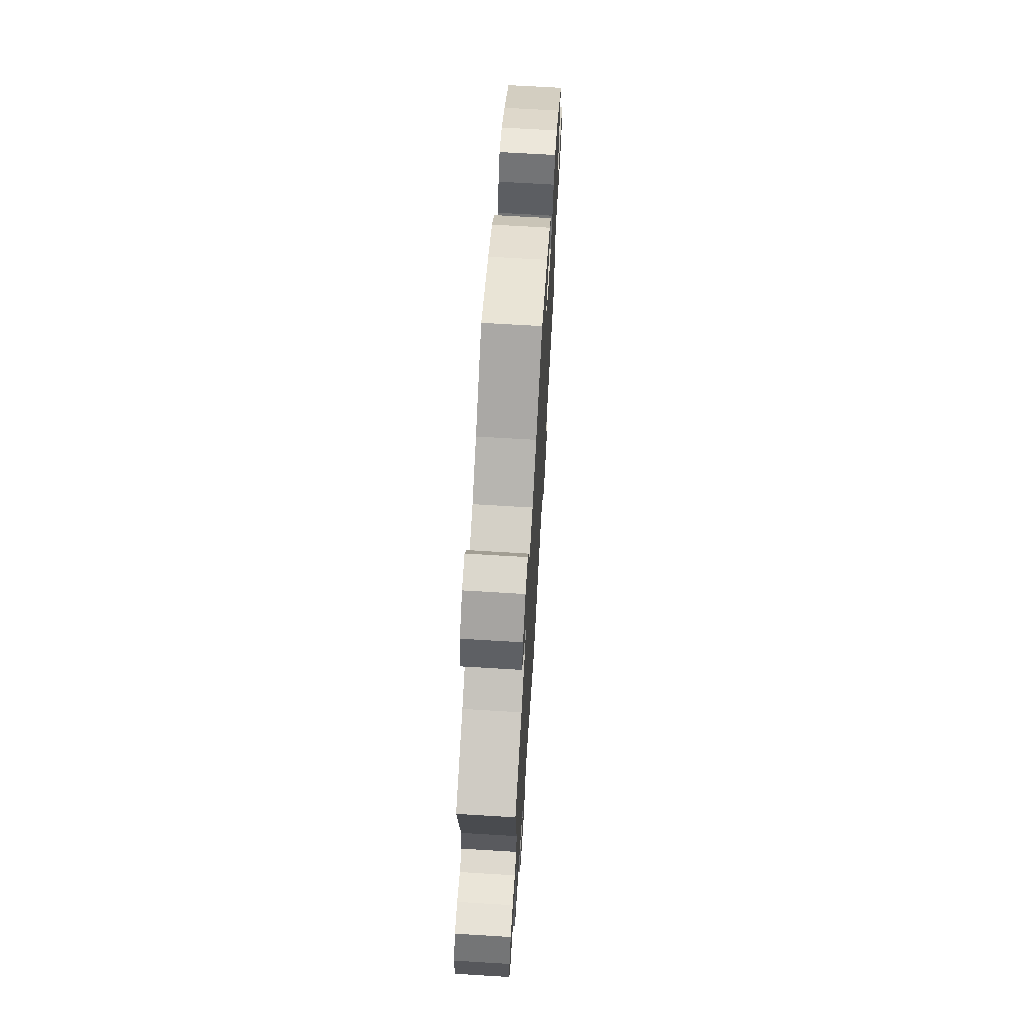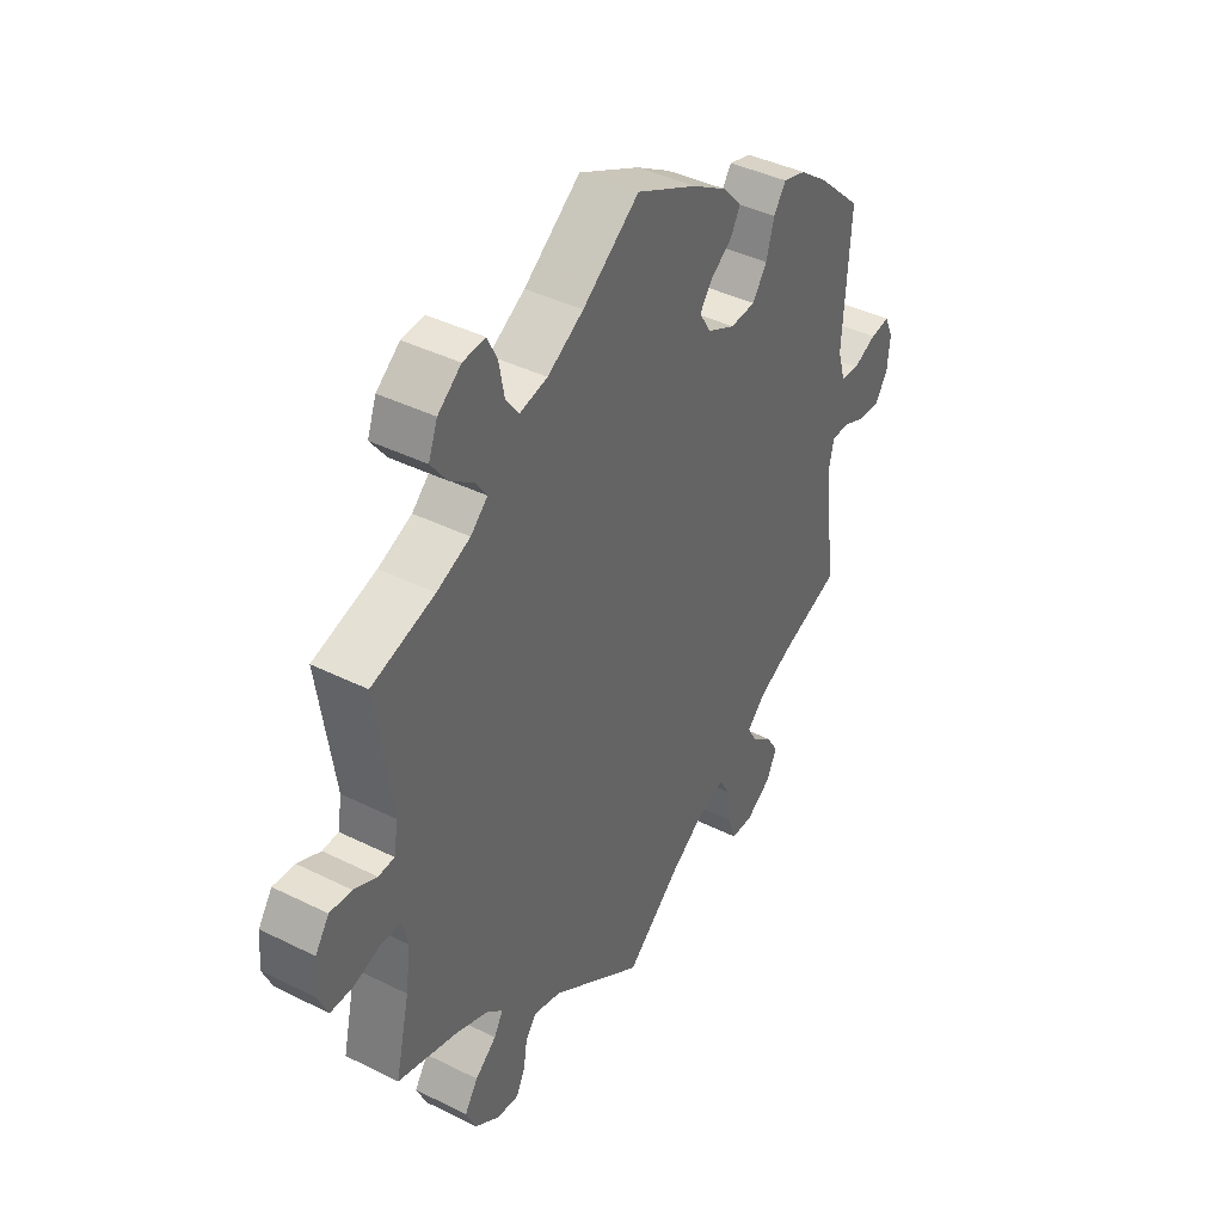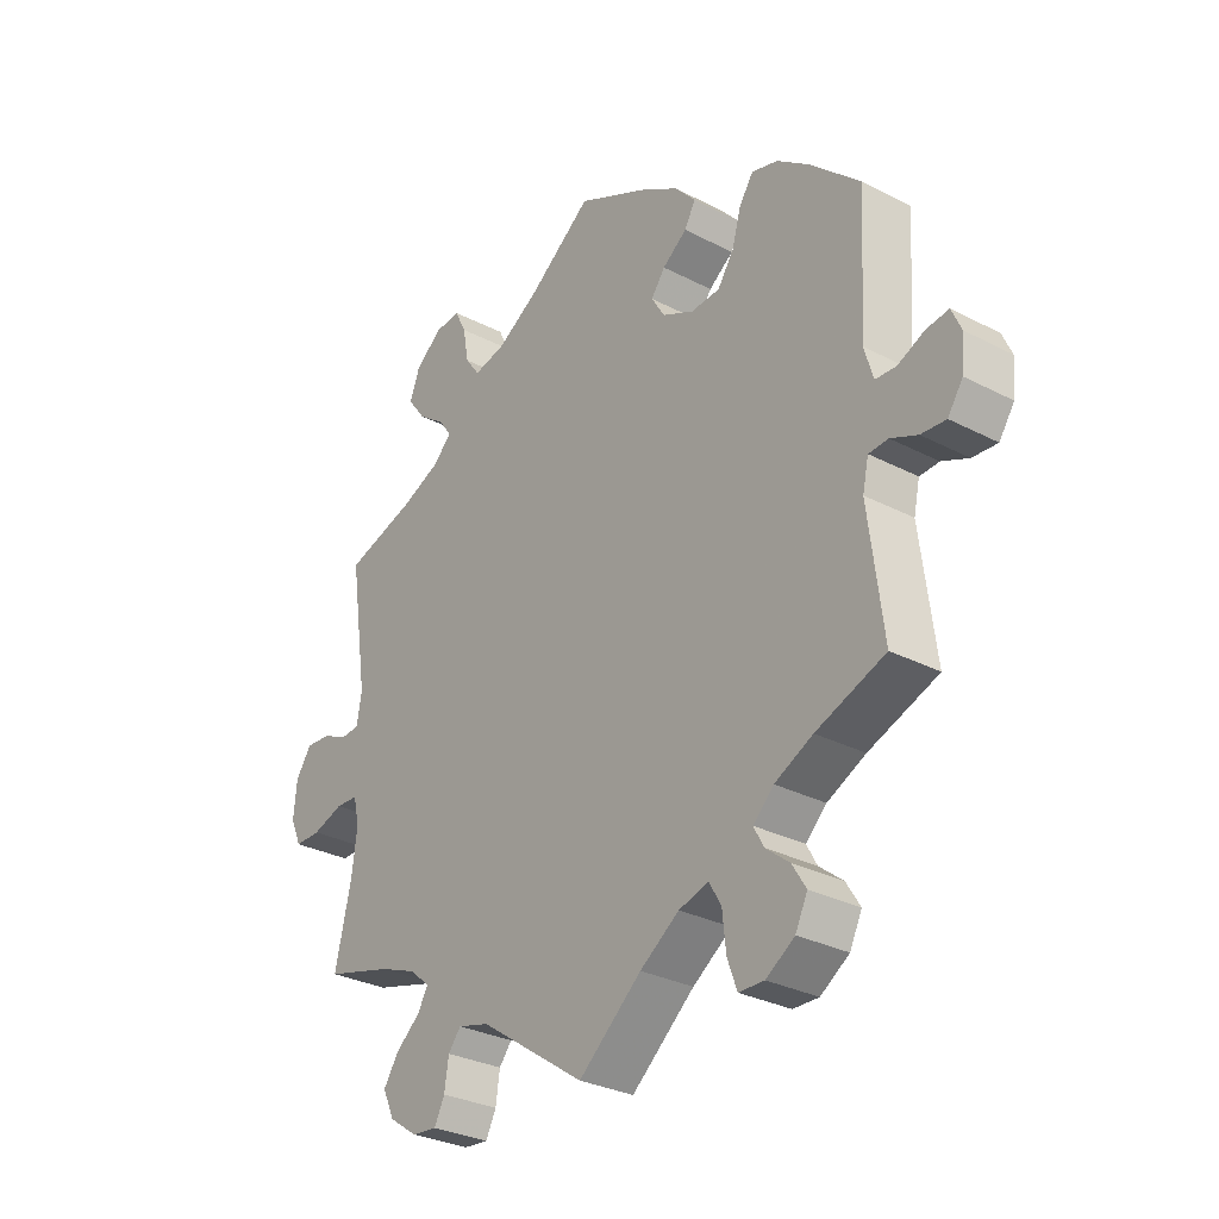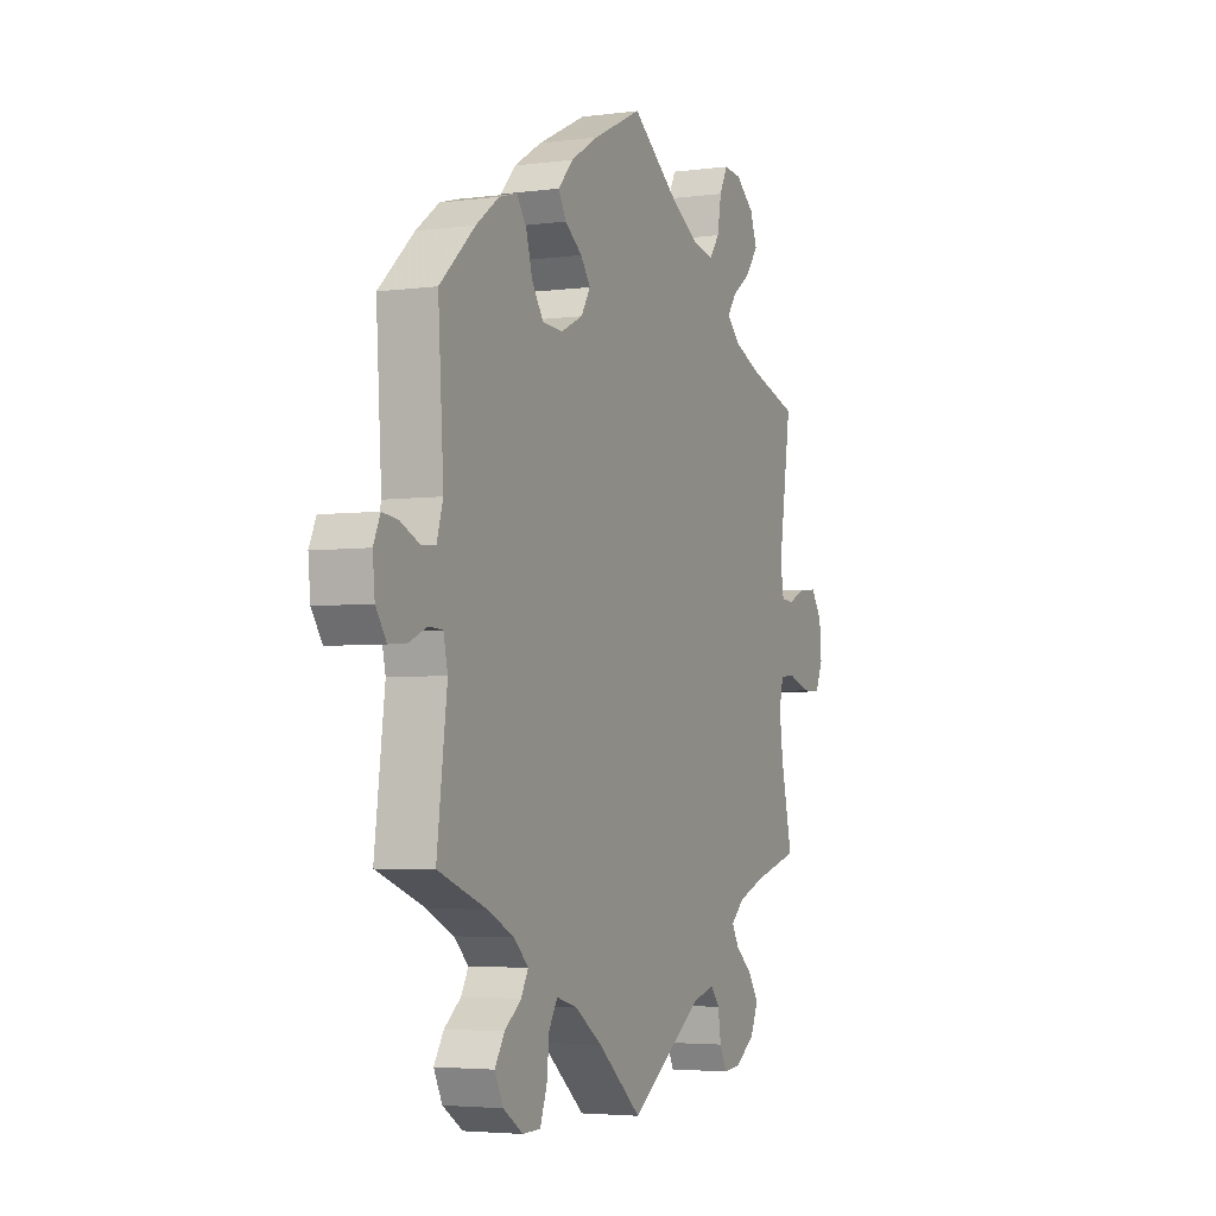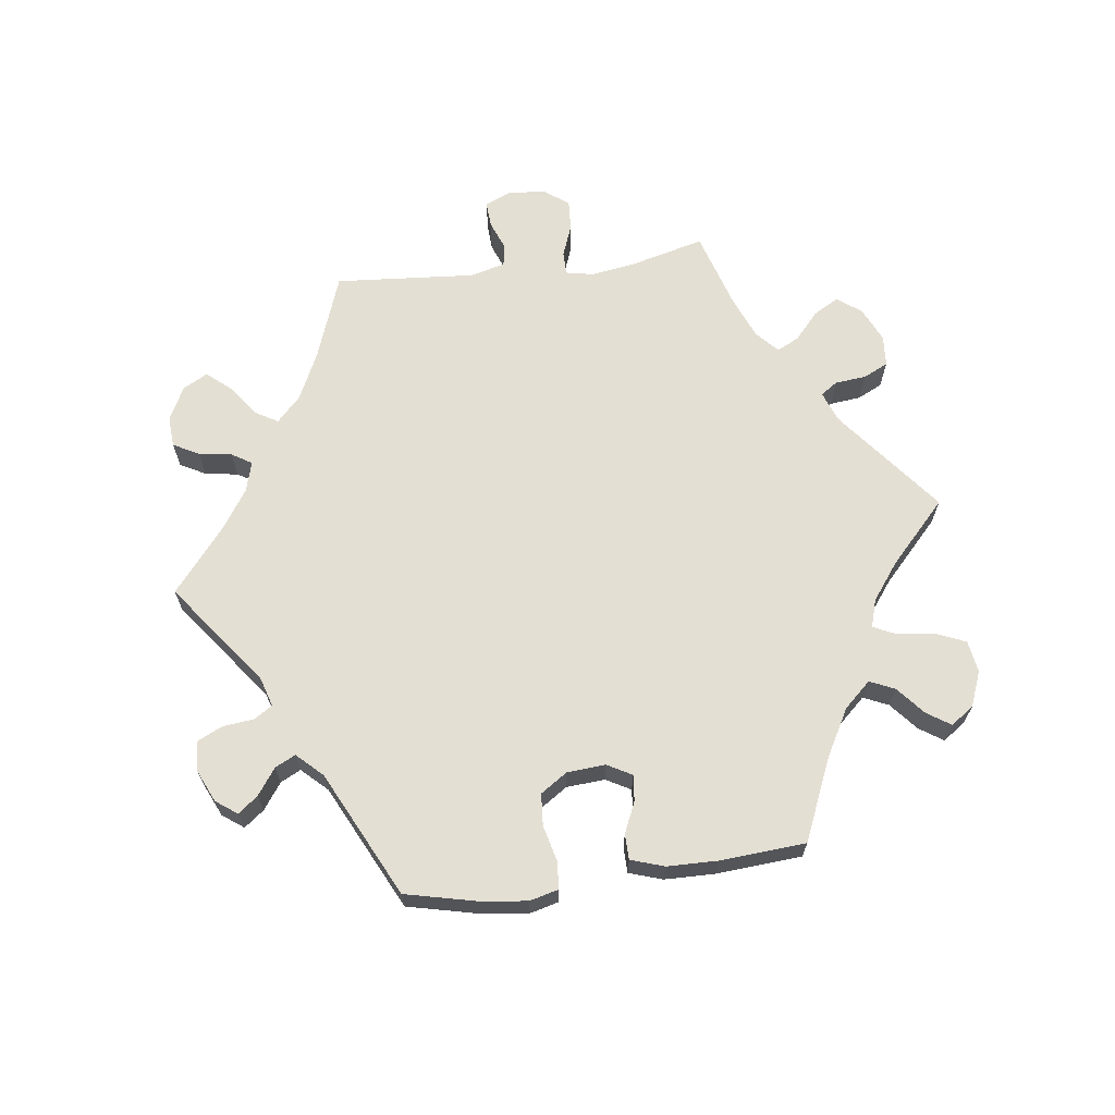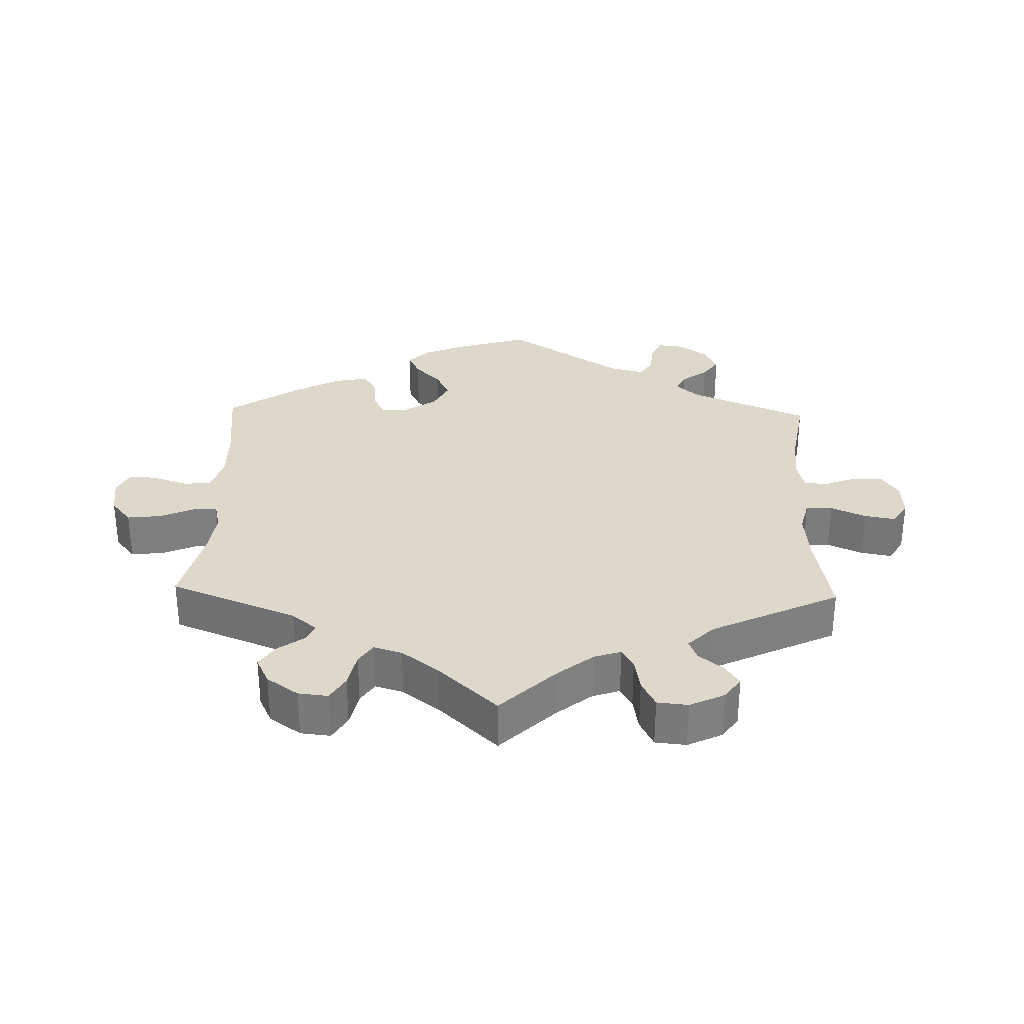
<metadata>
{"format":"obj","ext":"obj","renderer":"f3d","projection":"perspective","resolution":1024,"background":"white","views":[{"elev":67.7,"azim":93.5,"up":"+Z"},{"elev":40.8,"azim":121.3,"up":"+Z"},{"elev":-30.2,"azim":-127.1,"up":"+Z"},{"elev":-3.9,"azim":-66.1,"up":"+Z"},{"elev":66.5,"azim":-37.3,"up":"+Y"},{"elev":31.0,"azim":121.7,"up":"+Y"}]}
</metadata>
<code>
v -0.477 0.07 -0.098
v -0.487 0.07 -0.053
v -0.519 0.07 -0.051
v -0.563 0.07 -0.07
v -0.604 0.07 -0.073
v -0.629 0.07 -0.036
v -0.634 0.07 0.017
v -0.618 0.07 0.053
v -0.581 0.07 0.048
v -0.537 0.07 0.028
v -0.503 0.07 0.03
v -0.488 0.07 0.08
v -0.501 0.07 0.289
v -0.418 0.07 0.366
v -0.364 0.07 0.406
v -0.321 0.07 0.418
v -0.298 0.07 0.384
v -0.283 0.07 0.331
v -0.256 0.07 0.291
v -0.208 0.07 0.288
v -0.156 0.07 0.313
v -0.134 0.07 0.349
v -0.157 0.07 0.381
v -0.198 0.07 0.411
v -0.216 0.07 0.444
v -0.181 0.07 0.483
v -0.116 0.07 0.522
v 0 0.07 0.578
v 0.107 0.07 0.498
v 0.175 0.07 0.457
v 0.228 0.07 0.445
v 0.252 0.07 0.478
v 0.262 0.07 0.532
v 0.281 0.07 0.57
v 0.323 0.07 0.566
v 0.367 0.07 0.531
v 0.384 0.07 0.486
v 0.354 0.07 0.446
v 0.309 0.07 0.413
v 0.288 0.07 0.383
v 0.32 0.07 0.353
v 0.383 0.07 0.326
v 0.501 0.07 0.29
v 0.471 0.07 0.089
v 0.479 0.07 0.041
v 0.509 0.07 0.039
v 0.552 0.07 0.058
v 0.593 0.07 0.061
v 0.619 0.07 0.023
v 0.624 0.07 -0.034
v 0.606 0.07 -0.075
v 0.563 0.07 -0.075
v 0.512 0.07 -0.058
v 0.475 0.07 -0.06
v 0.465 0.07 -0.103
v 0.474 0.07 -0.172
v 0.501 0.07 -0.289
v 0.39 0.07 -0.32
v 0.328 0.07 -0.344
v 0.296 0.07 -0.372
v 0.313 0.07 -0.402
v 0.353 0.07 -0.435
v 0.378 0.07 -0.473
v 0.359 0.07 -0.515
v 0.312 0.07 -0.547
v 0.271 0.07 -0.551
v 0.254 0.07 -0.517
v 0.247 0.07 -0.471
v 0.226 0.07 -0.445
v 0.174 0.07 -0.459
v 0 0.07 -0.578
v -0.104 0.07 -0.49
v -0.169 0.07 -0.445
v -0.218 0.07 -0.431
v -0.238 0.07 -0.465
v -0.244 0.07 -0.522
v -0.26 0.07 -0.566
v -0.302 0.07 -0.567
v -0.349 0.07 -0.536
v -0.369 0.07 -0.495
v -0.346 0.07 -0.458
v -0.307 0.07 -0.427
v -0.29 0.07 -0.396
v -0.324 0.07 -0.363
v -0.387 0.07 -0.332
v -0.501 0.07 -0.289
v -0.477 0 -0.098
v -0.487 0 -0.053
v -0.519 0 -0.051
v -0.563 0 -0.07
v -0.604 0 -0.073
v -0.629 0 -0.036
v -0.634 0 0.017
v -0.618 0 0.053
v -0.581 0 0.048
v -0.537 0 0.028
v -0.503 0 0.03
v -0.488 0 0.08
v -0.501 0 0.289
v -0.418 0 0.366
v -0.364 0 0.406
v -0.321 0 0.418
v -0.298 0 0.384
v -0.283 0 0.331
v -0.256 0 0.291
v -0.208 0 0.288
v -0.156 0 0.313
v -0.134 0 0.349
v -0.157 0 0.381
v -0.198 0 0.411
v -0.216 0 0.444
v -0.181 0 0.483
v -0.116 0 0.522
v 0 0 0.578
v 0.107 0 0.498
v 0.175 0 0.457
v 0.228 0 0.445
v 0.252 0 0.478
v 0.262 0 0.532
v 0.281 0 0.57
v 0.323 0 0.566
v 0.367 0 0.531
v 0.384 0 0.486
v 0.354 0 0.446
v 0.309 0 0.413
v 0.288 0 0.383
v 0.32 0 0.353
v 0.383 0 0.326
v 0.501 0 0.29
v 0.471 0 0.089
v 0.479 0 0.041
v 0.509 0 0.039
v 0.552 0 0.058
v 0.593 0 0.061
v 0.619 0 0.023
v 0.624 0 -0.034
v 0.606 0 -0.075
v 0.563 0 -0.075
v 0.512 0 -0.058
v 0.475 0 -0.06
v 0.465 0 -0.103
v 0.474 0 -0.172
v 0.501 0 -0.289
v 0.39 0 -0.32
v 0.328 0 -0.344
v 0.296 0 -0.372
v 0.313 0 -0.402
v 0.353 0 -0.435
v 0.378 0 -0.473
v 0.359 0 -0.515
v 0.312 0 -0.547
v 0.271 0 -0.551
v 0.254 0 -0.517
v 0.247 0 -0.471
v 0.226 0 -0.445
v 0.174 0 -0.459
v 0 0 -0.578
v -0.104 0 -0.49
v -0.169 0 -0.445
v -0.218 0 -0.431
v -0.238 0 -0.465
v -0.244 0 -0.522
v -0.26 0 -0.566
v -0.302 0 -0.567
v -0.349 0 -0.536
v -0.369 0 -0.495
v -0.346 0 -0.458
v -0.307 0 -0.427
v -0.29 0 -0.396
v -0.324 0 -0.363
v -0.387 0 -0.332
v -0.501 0 -0.289
f 85 86 1
f 84 85 1 2
f 83 84 2
f 79 80 81 82
f 79 82 83
f 78 79 83
f 75 76 77 78
f 74 75 78 83
f 73 74 83 2
f 70 71 72
f 69 70 72 73
f 65 66 67 68
f 65 68 69
f 64 65 69
f 61 62 63 64
f 60 61 64 69
f 56 57 58
f 55 56 58 59
f 54 55 59 60
f 50 51 52 53
f 50 53 54
f 49 50 54
f 46 47 48 49
f 45 46 49 54
f 44 45 54 60
f 42 43 44 60
f 36 37 38 39
f 36 39 40
f 35 36 40
f 32 33 34 35
f 31 32 35 40
f 30 31 40
f 29 30 40 41
f 27 28 29
f 26 27 29 41
f 23 24 25 26
f 22 23 26 41
f 15 16 17 18
f 15 18 19
f 12 13 14 15
f 11 12 15 19
f 7 8 9 10
f 7 10 11
f 6 7 11
f 3 4 5 6
f 2 3 6 11
f 21 22 41 42
f 20 21 42 60
f 20 60 69 73
f 19 20 73
f 2 11 19 73
f 87 172 171
f 88 87 171 170
f 88 170 169
f 168 167 166 165
f 169 168 165
f 169 165 164
f 164 163 162 161
f 169 164 161 160
f 88 169 160 159
f 158 157 156
f 159 158 156 155
f 154 153 152 151
f 155 154 151
f 155 151 150
f 150 149 148 147
f 155 150 147 146
f 144 143 142
f 145 144 142 141
f 146 145 141 140
f 139 138 137 136
f 140 139 136
f 140 136 135
f 135 134 133 132
f 140 135 132 131
f 146 140 131 130
f 146 130 129 128
f 125 124 123 122
f 126 125 122
f 126 122 121
f 121 120 119 118
f 126 121 118 117
f 126 117 116
f 127 126 116 115
f 115 114 113
f 127 115 113 112
f 112 111 110 109
f 127 112 109 108
f 104 103 102 101
f 105 104 101
f 101 100 99 98
f 105 101 98 97
f 96 95 94 93
f 97 96 93
f 97 93 92
f 92 91 90 89
f 97 92 89 88
f 128 127 108 107
f 146 128 107 106
f 159 155 146 106
f 159 106 105
f 159 105 97 88
f 1 87 88 2
f 2 88 89 3
f 3 89 90 4
f 4 90 91 5
f 5 91 92 6
f 6 92 93 7
f 7 93 94 8
f 8 94 95 9
f 9 95 96 10
f 10 96 97 11
f 11 97 98 12
f 12 98 99 13
f 13 99 100 14
f 14 100 101 15
f 15 101 102 16
f 16 102 103 17
f 17 103 104 18
f 18 104 105 19
f 19 105 106 20
f 20 106 107 21
f 21 107 108 22
f 22 108 109 23
f 23 109 110 24
f 24 110 111 25
f 25 111 112 26
f 26 112 113 27
f 27 113 114 28
f 28 114 115 29
f 29 115 116 30
f 30 116 117 31
f 31 117 118 32
f 32 118 119 33
f 33 119 120 34
f 34 120 121 35
f 35 121 122 36
f 36 122 123 37
f 37 123 124 38
f 38 124 125 39
f 39 125 126 40
f 40 126 127 41
f 41 127 128 42
f 42 128 129 43
f 43 129 130 44
f 44 130 131 45
f 45 131 132 46
f 46 132 133 47
f 47 133 134 48
f 48 134 135 49
f 49 135 136 50
f 50 136 137 51
f 51 137 138 52
f 52 138 139 53
f 53 139 140 54
f 54 140 141 55
f 55 141 142 56
f 56 142 143 57
f 57 143 144 58
f 58 144 145 59
f 59 145 146 60
f 60 146 147 61
f 61 147 148 62
f 62 148 149 63
f 63 149 150 64
f 64 150 151 65
f 65 151 152 66
f 66 152 153 67
f 67 153 154 68
f 68 154 155 69
f 69 155 156 70
f 70 156 157 71
f 71 157 158 72
f 72 158 159 73
f 73 159 160 74
f 74 160 161 75
f 75 161 162 76
f 76 162 163 77
f 77 163 164 78
f 78 164 165 79
f 79 165 166 80
f 80 166 167 81
f 81 167 168 82
f 82 168 169 83
f 83 169 170 84
f 84 170 171 85
f 85 171 172 86
f 86 172 87 1

</code>
